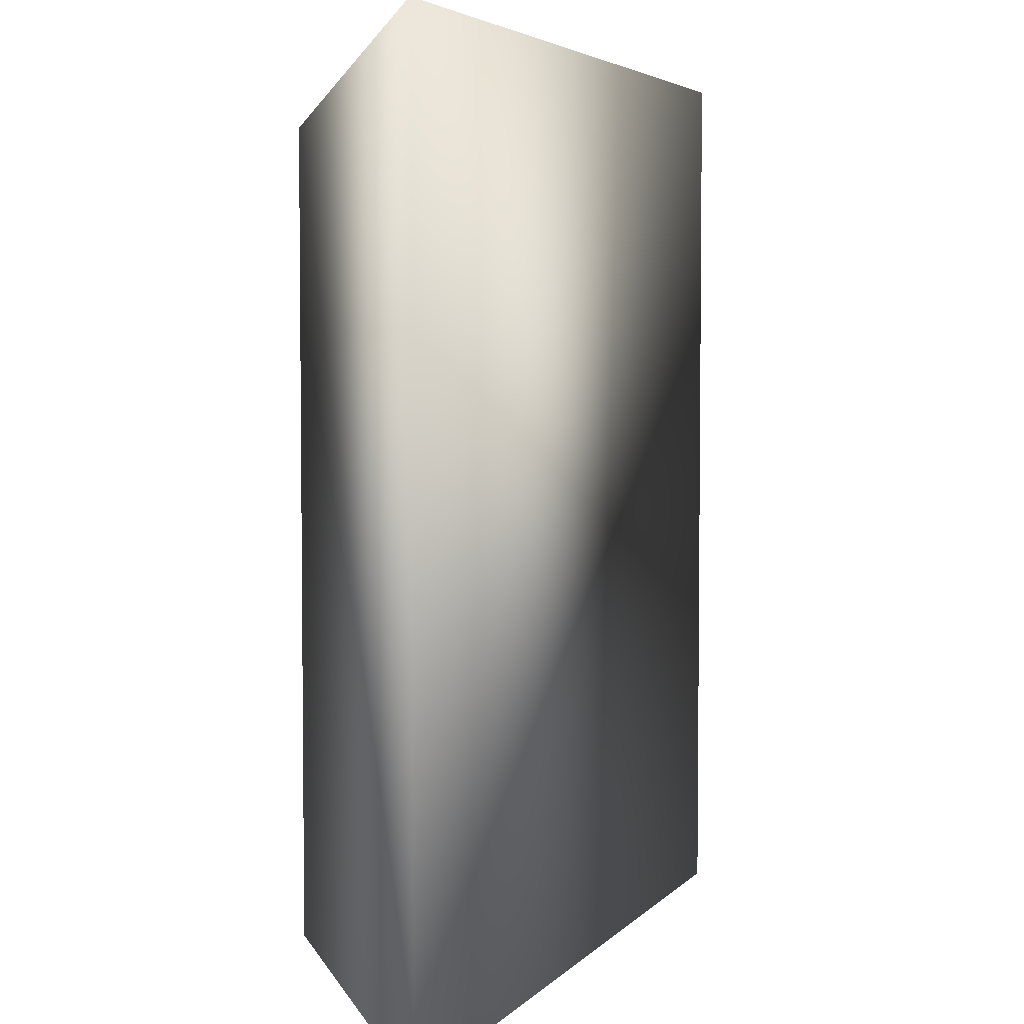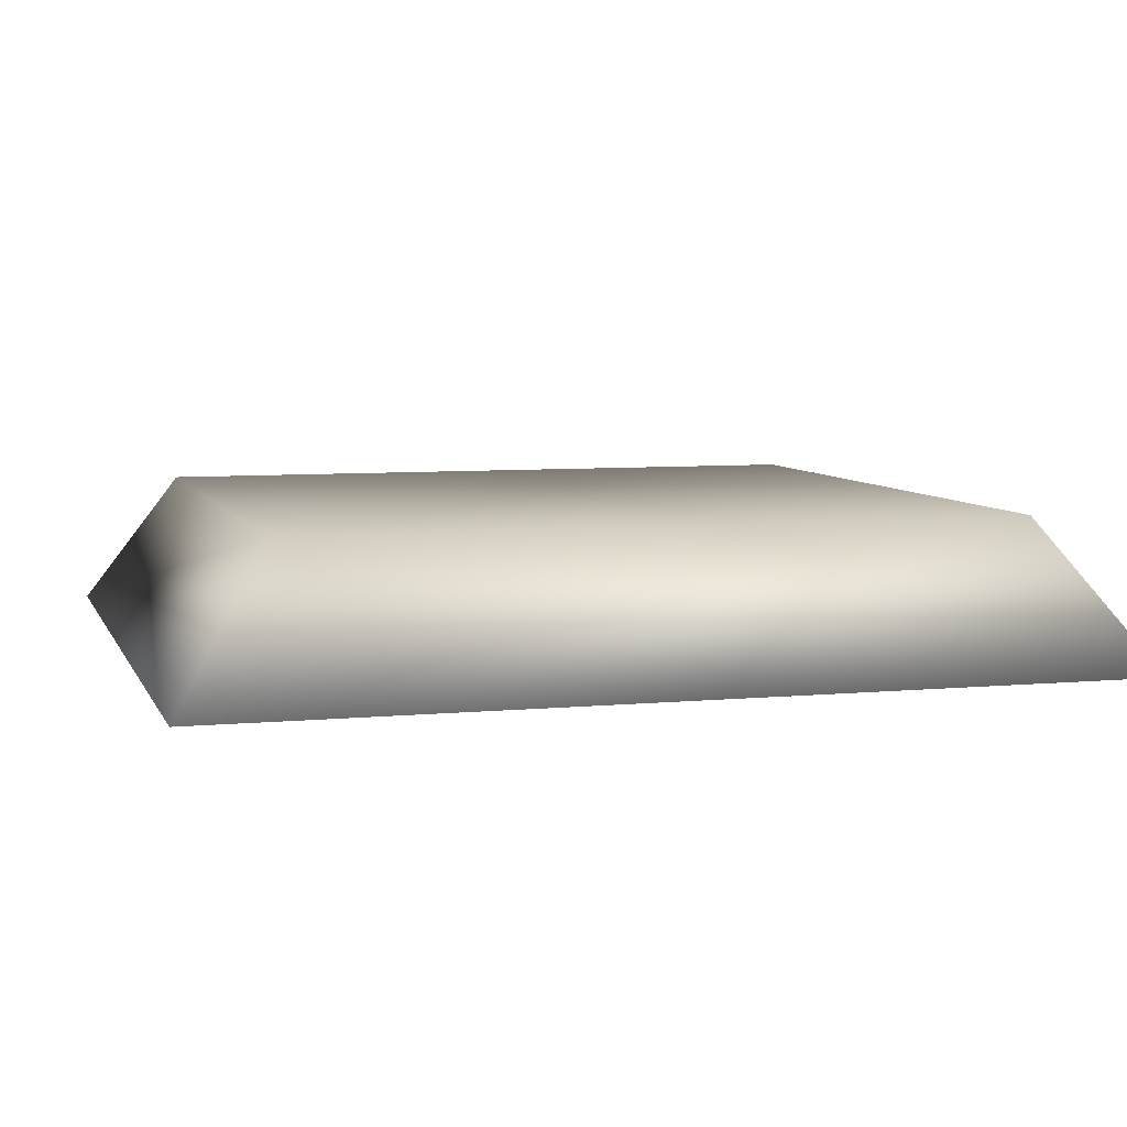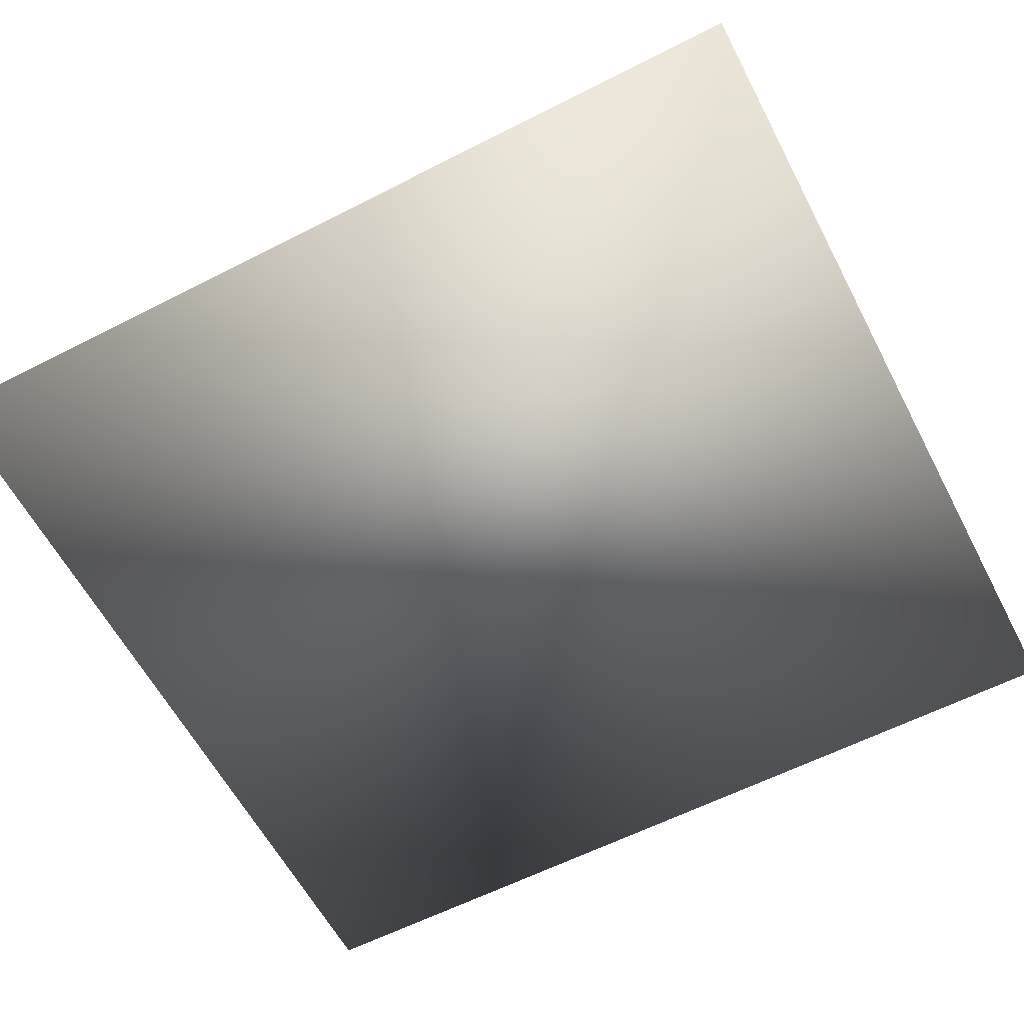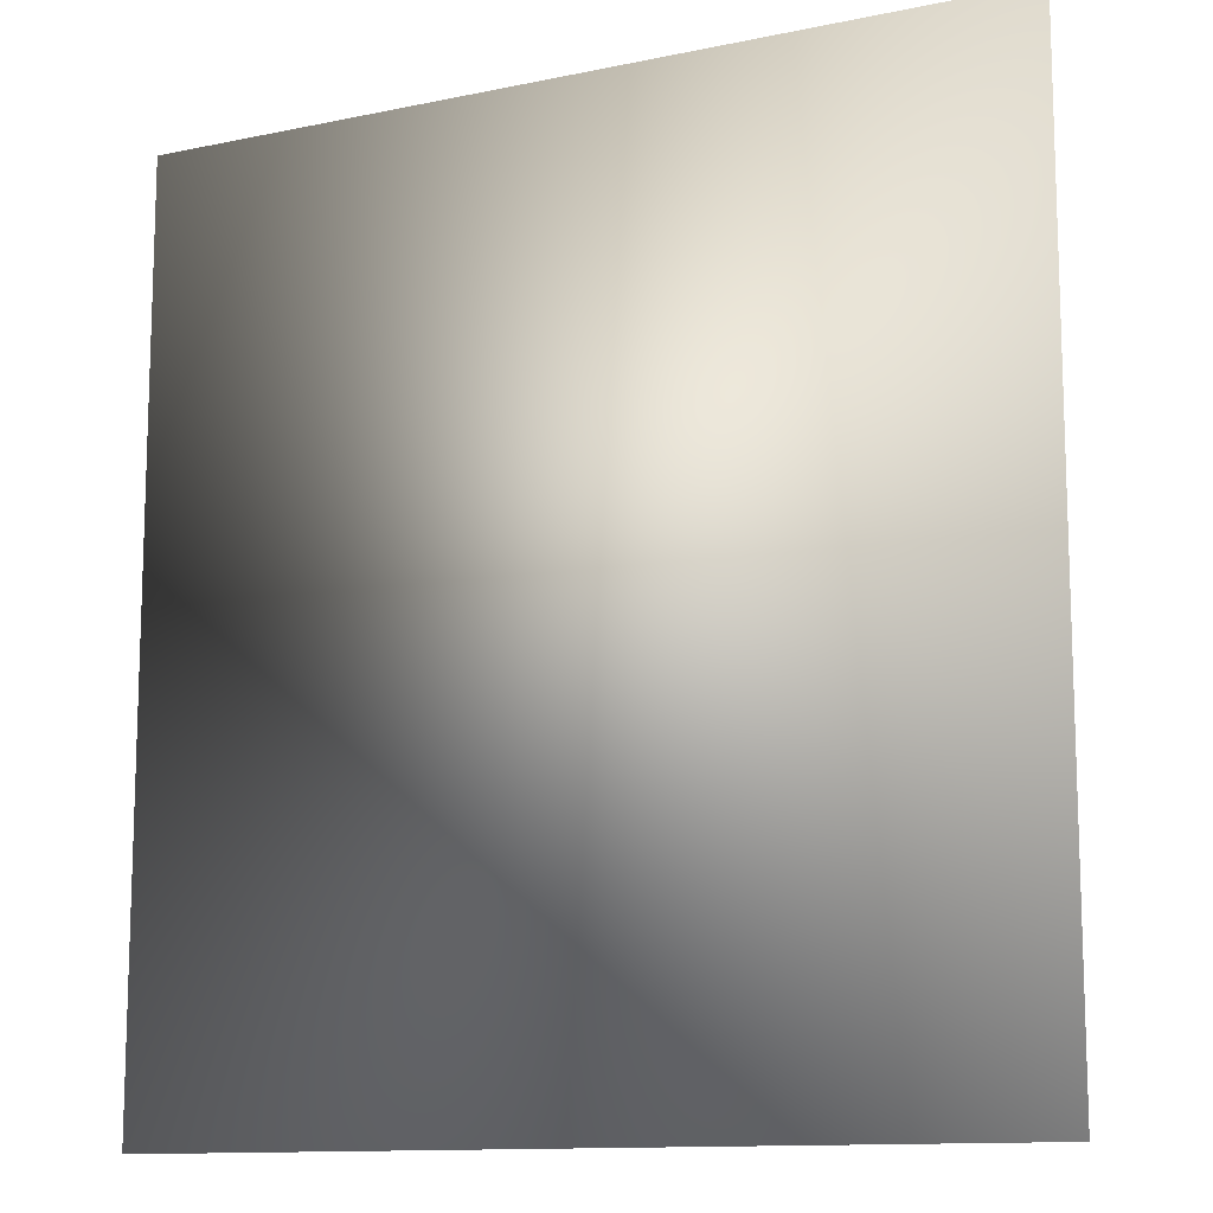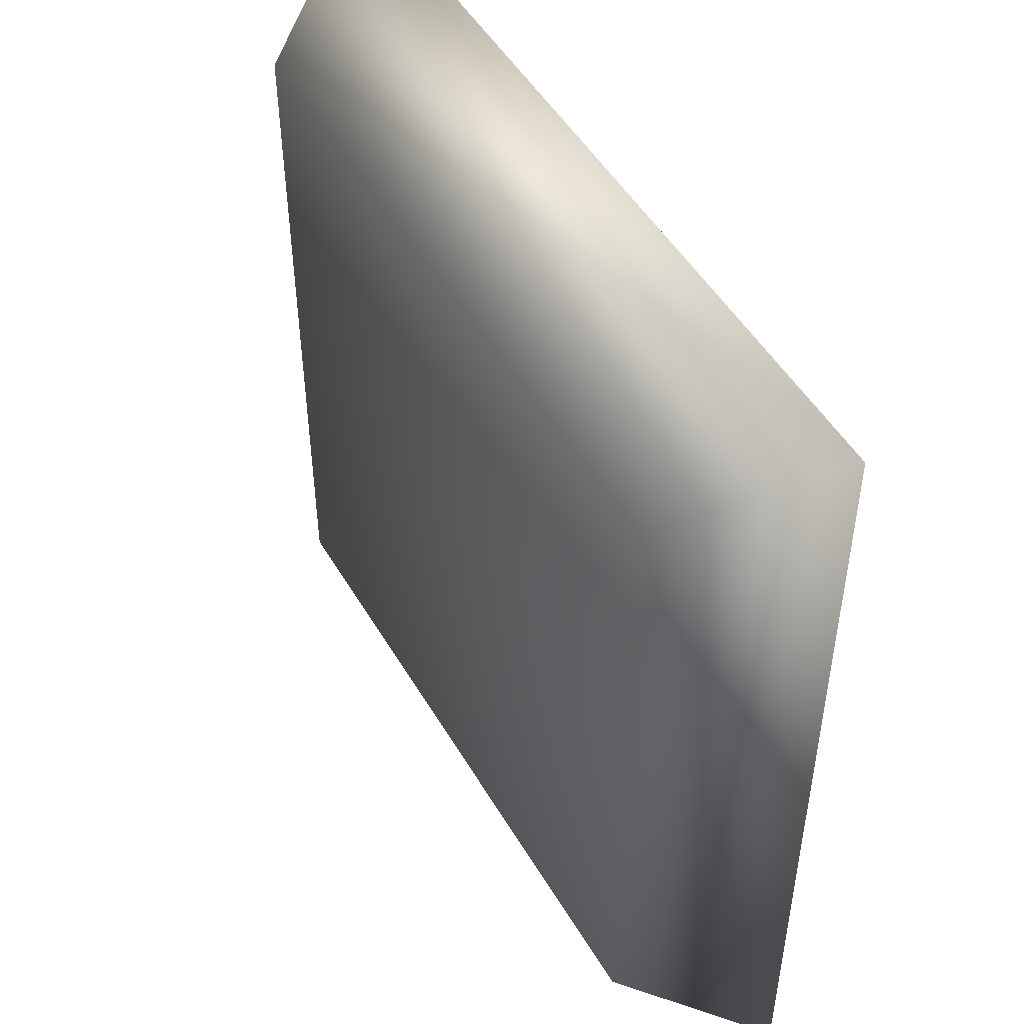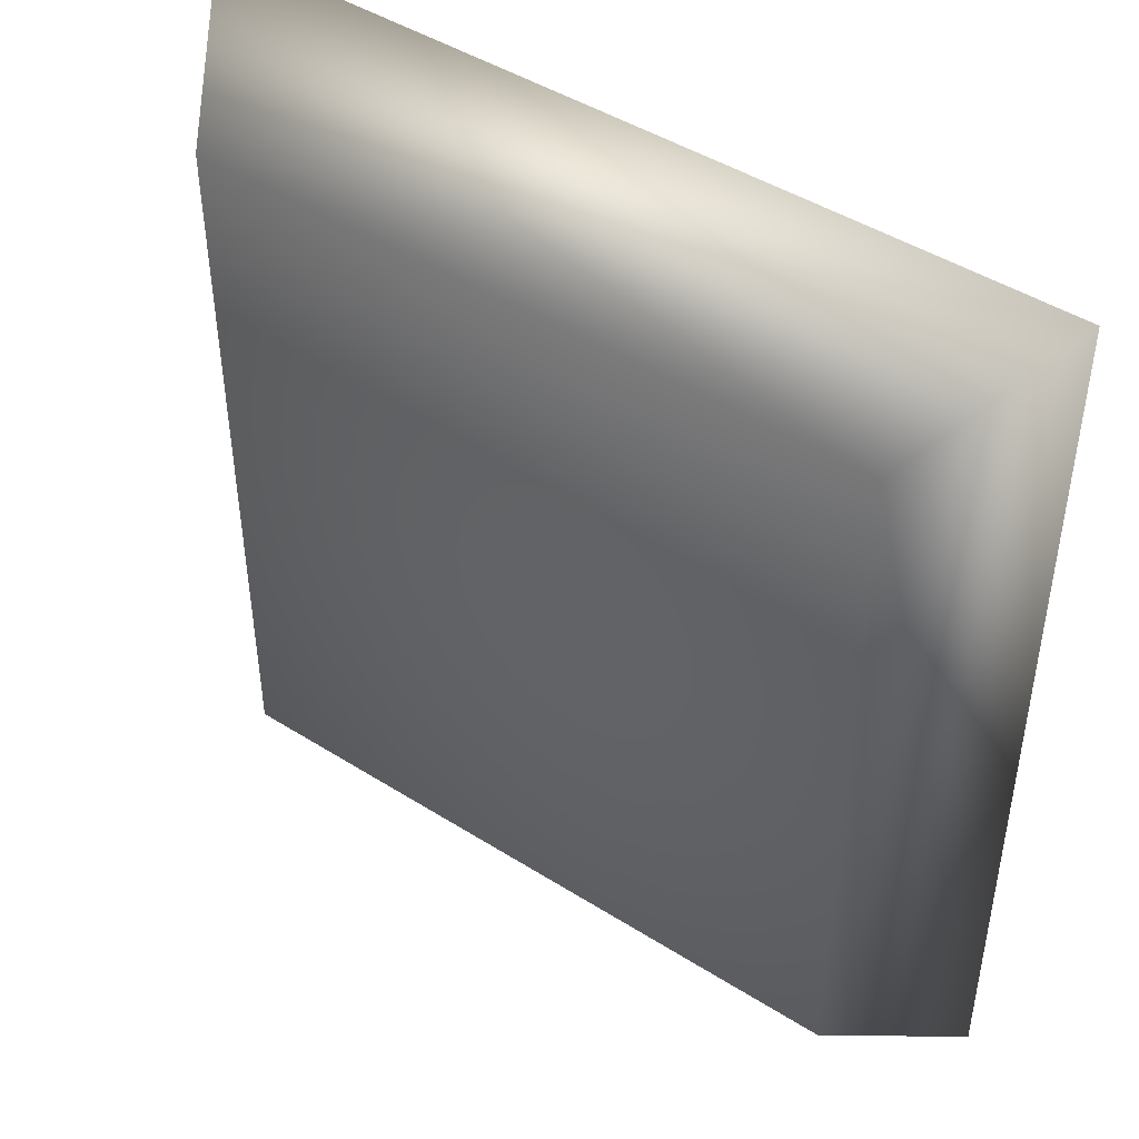
<metadata>
{"format":"obj","ext":"obj","renderer":"f3d","projection":"perspective","resolution":1024,"background":"white","views":[{"elev":4.3,"azim":-69.4,"up":"+Z"},{"elev":6.6,"azim":-105.8,"up":"+Y"},{"elev":-60.2,"azim":-62.4,"up":"+Y"},{"elev":-12.2,"azim":26.3,"up":"+Z"},{"elev":49.5,"azim":-119.4,"up":"+Z"},{"elev":45.7,"azim":-144.0,"up":"+Z"}]}
</metadata>
<code>
o Component_7_97/Component_7/mesh1/mesh1-geometry#mesh1-geometry
v -0.5036 -0.1466 0.425
v -0.5677 -0.1586 0.433
v -0.496 -0.1586 0.433
v -0.5602 -0.1466 0.425
v -0.496 -0.1586 0.357
v -0.5602 -0.1466 0.365
v -0.5677 -0.1586 0.357
v -0.5036 -0.1466 0.365
f 1 2 3
f 2 1 4
f 3 2 1
f 4 1 2
f 2 5 3
f 3 5 2
f 5 1 3
f 3 1 5
f 1 6 4
f 4 6 1
f 4 7 2
f 2 7 4
f 5 2 7
f 7 2 5
f 1 5 8
f 8 5 1
f 6 1 8
f 8 1 6
f 7 4 6
f 6 4 7
f 6 5 7
f 7 5 6
f 5 6 8
f 8 6 5

</code>
